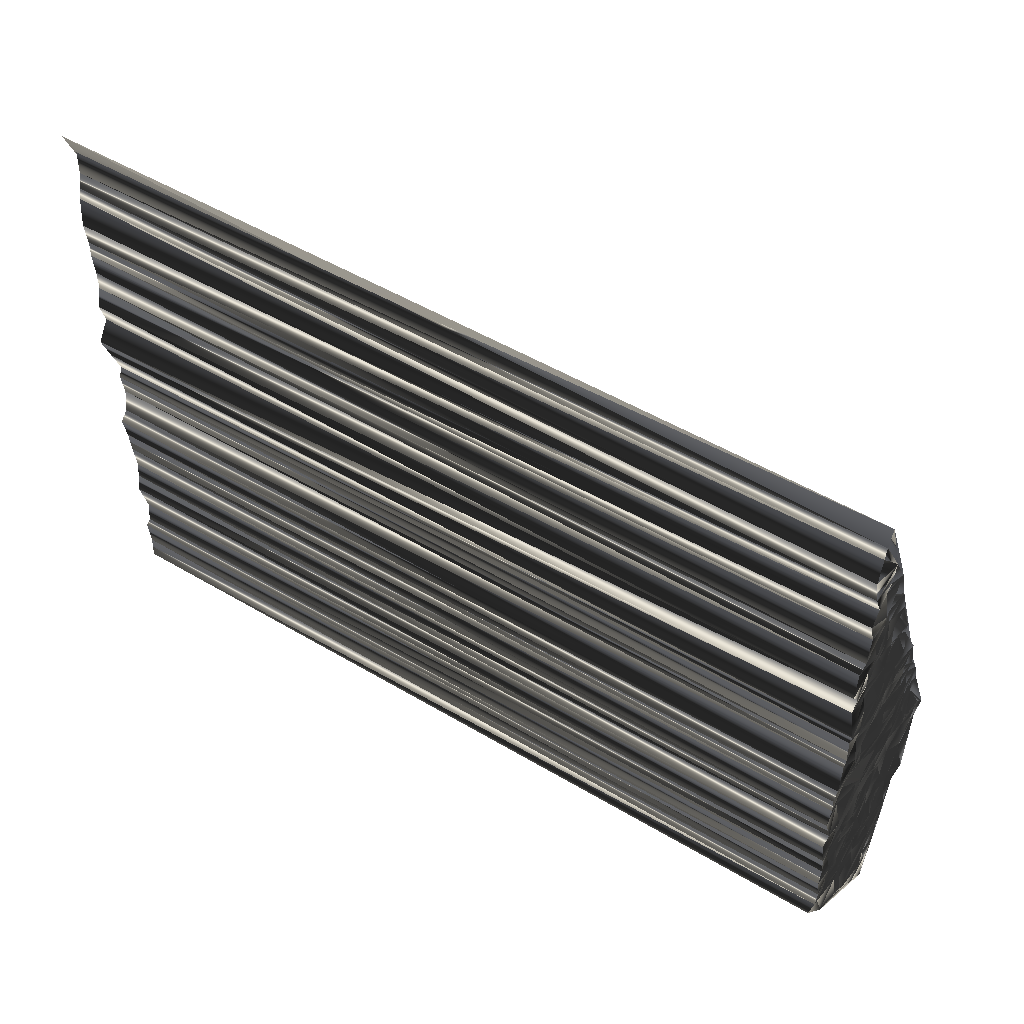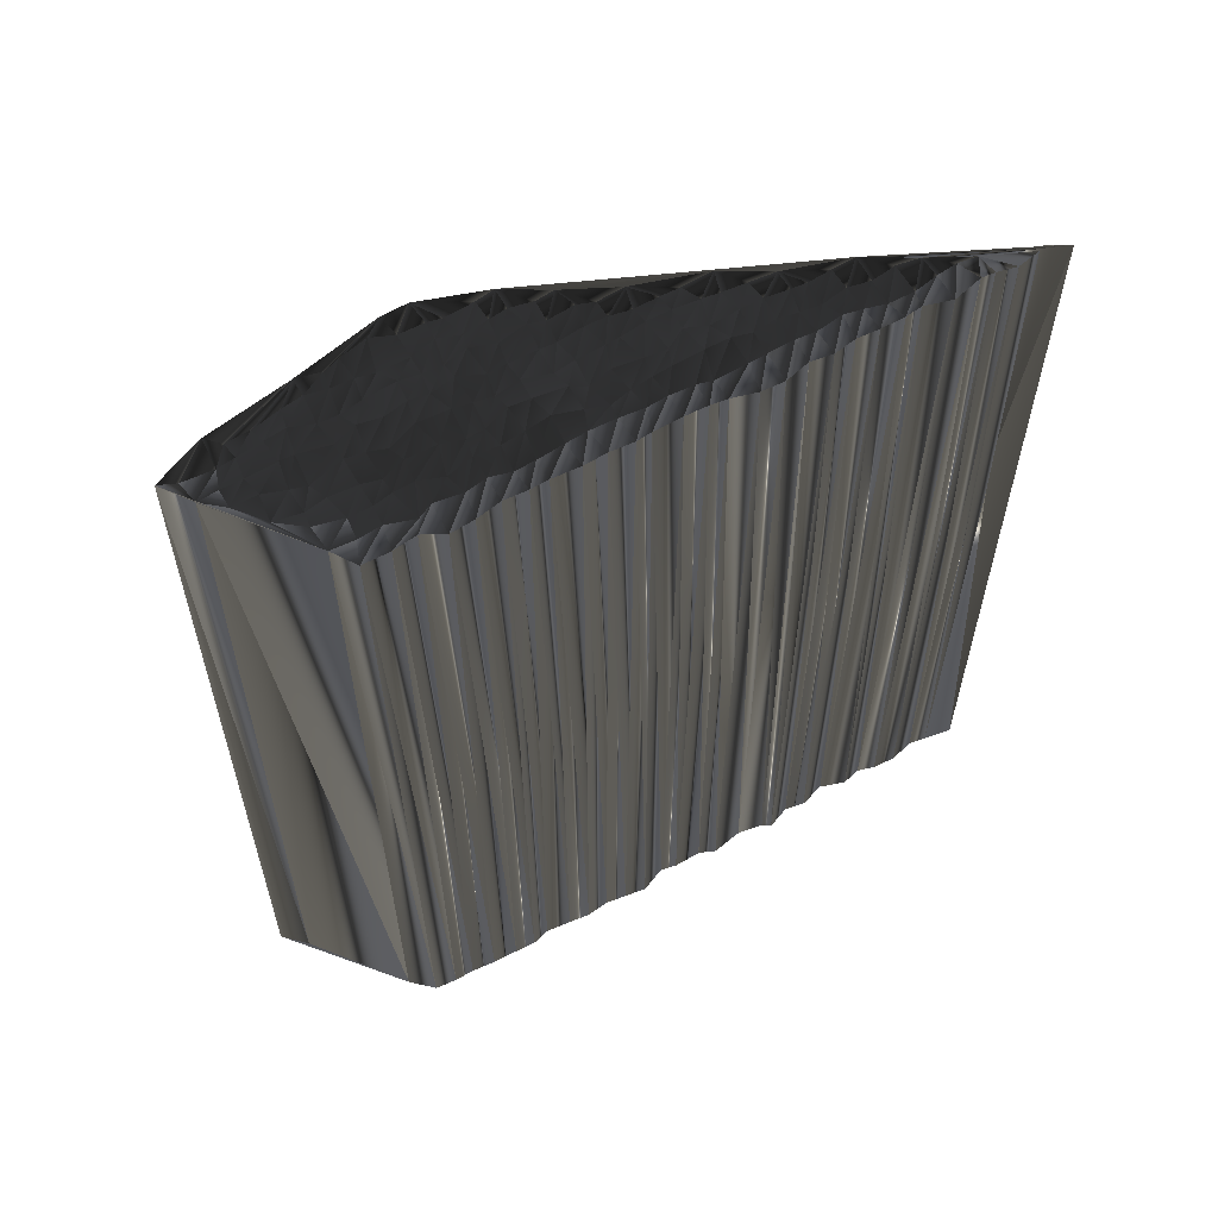
<metadata>
{"format":"obj","ext":"obj","renderer":"f3d","projection":"perspective","resolution":1024,"background":"white","views":[{"elev":51.6,"azim":123.1,"up":"+Y"},{"elev":59.3,"azim":60.9,"up":"+Z"}]}
</metadata>
<code>
v 291.2 307.8 0.05955
v 291.1 308.5 -0.03937
v 292.1 304.6 0.0554
v 292 305.5 -0.1201
v 291.8 306.3 0.1677
v 291.9 307.2 0.136
v 292 307.8 0.1283
v 291.9 308.6 -0.04084
v 291.7 309.4 -0.071
v 292.1 310.3 0.1839
v 291.8 310.8 0.1598
v 292.8 301.4 0.0195
v 292.8 302.4 0.02014
v 292.8 302.8 -0.04726
v 292.7 303.9 -0.0131
v 292.8 304.5 0.06053
v 292.6 305.5 0.1777
v 292.7 306.1 0.01877
v 292.8 307 0.05105
v 292.7 307.8 -0.07185
v 292.8 308.7 0.1215
v 292.6 309.5 -0.04859
v 292.8 310.2 0.06093
v 292.7 311.1 -0.009088
v 292.7 311.8 0.0131
v 292.7 312.5 0.02187
v 293.6 299.6 -0.05543
v 293.5 300.8 -0.02772
v 293.6 301.3 0.06563
v 293.5 302.4 0.101
v 293.6 303.1 -0.03068
v 293.6 303.8 0.06185
v 293.4 304.6 -0.03465
v 293.6 305.4 0.07956
v 293.5 306.2 0.1961
v 293.7 306.8 -0.1745
v 293.7 307.8 0.3243
v 293.6 308.4 0.06201
v 293.6 309.4 0.05239
v 293.4 310.3 -0.2055
v 293.5 311.1 -0.06639
v 293.5 311.9 -0.04585
v 293.7 312.8 -0.07293
v 293.7 313.5 0.01558
v 293.6 314 -0.08186
v 294.3 300.4 -0.04868
v 294.2 301.3 -0.1105
v 294.3 302.3 -0.05149
v 294.4 303 -0.112
v 294.2 303.9 -0.18
v 294.3 304.5 -0.06396
v 294.3 305.2 -0.09969
v 294.4 306.4 0.03998
v 294.4 307 0.1472
v 294.2 307.8 -0.08242
v 294.4 308.5 -0.00567
v 294.2 309.3 -0.1154
v 294.5 310.3 -0.1174
v 294.3 311 -0.1317
v 294.2 311.7 -0.06789
v 294.6 312.8 -0.1606
v 294.3 313.5 -0.07064
v 294.3 314.1 -0.05806
v 294.5 315 -0.1293
v 294.2 315.8 -0.1783
v 294.4 316.5 0.1414
v 295.3 301.2 -0.01056
v 295.1 302.2 0.1537
v 295.2 302.7 -0.1331
v 295.2 303.7 -0.000665
v 295.2 304.7 0.009158
v 295.1 305.3 -0.08224
v 295 305.9 0.146
v 295.1 307 -0.06777
v 295.1 307.6 -0.0423
v 295.1 308.6 0.09464
v 295.2 309.5 -0.08561
v 295.2 310.4 -0.09094
v 295.1 310.9 0.07007
v 295.1 311.9 0.02165
v 295.1 312.7 0.04951
v 295.1 313.4 0.03967
v 295.2 314.2 0.0738
v 295.1 315.1 -0.0912
v 295.2 315.7 -0.03719
v 295 316.4 -0.1476
v 295.2 317.4 0.1296
v 295.2 318.1 -0.1126
v 295.9 302.1 -0.09617
v 295.9 302.9 -0.002983
v 295.9 303.9 0.05444
v 295.8 304.6 0.04765
v 295.9 305.2 0.06358
v 296 306.2 0.05212
v 295.8 307 -0.1037
v 296.1 307.6 -0.02152
v 295.9 308.5 0.02625
v 295.9 309.4 0.04675
v 296 310.2 -0.0237
v 295.9 311 -0.0519
v 295.9 311.7 -0.1891
v 295.8 312.7 -0.2431
v 295.8 313.6 0.1066
v 296 314.1 -0.08404
v 295.8 314.9 -0.06197
v 296.1 315.9 -0.03084
v 296 316.6 0.1136
v 295.9 317.5 0.08886
v 296.1 318 0.003709
v 295.8 319.1 0.1324
v 295.9 319.8 -0.1026
v 295.9 320.5 0.01541
v 296.6 302.8 -0.1618
v 296.7 304 -0.06166
v 296.7 304.6 -0.1116
v 296.7 305.4 0.02302
v 296.7 306.3 0.1454
v 296.6 307 0.09227
v 296.8 307.7 0.1219
v 296.9 308.6 -0.01947
v 296.7 309.4 -0.05065
v 296.5 310.2 0.002667
v 296.7 311 -0.189
v 296.5 311.7 -0.004073
v 296.8 312.6 -0.04516
v 296.7 313.4 0.07025
v 296.7 314.1 -0.07865
v 296.9 314.9 -0.145
v 296.5 315.6 -0.06997
v 296.9 316.7 0.09092
v 296.6 317.4 -0.09726
v 296.8 318.1 0.06584
v 296.7 318.9 -0.03832
v 296.6 319.8 0.0433
v 296.9 320.5 0.08629
v 296.7 321.3 0.0585
v 296.8 322.5 -0.1046
v 297.5 303 -0.07324
v 297.7 303.8 0.05928
v 297.3 304.5 0.04125
v 297.6 305.3 -0.001637
v 297.7 306.3 -0.1255
v 297.6 306.9 0.1218
v 297.6 307.7 0.03884
v 297.4 308.5 0.05247
v 297.6 309.2 -0.07539
v 297.6 310.3 0.1601
v 297.4 311 0.2028
v 297.6 311.8 0.04712
v 297.3 312.5 -0.08442
v 297.6 313.3 -0.126
v 297.4 314.1 0.03117
v 297.6 315 -0.08545
v 297.4 315.9 -0.02298
v 297.5 316.6 0.07649
v 297.5 317.4 0.04783
v 297.6 318.2 0.06988
v 297.4 318.8 -0.02644
v 297.6 319.9 0.1064
v 297.3 320.5 -0.0523
v 297.5 321.2 -0.1111
v 297.4 322.1 0.07145
v 297.6 323 -0.07229
v 297.5 323.8 -0.07932
v 298.3 303.8 0.1035
v 298.3 304.6 -0.07329
v 298.3 305.3 -0.1065
v 298.4 306.2 -0.06739
v 298.4 307.1 -0.09438
v 298.4 307.9 -0.0664
v 298.3 308.5 0.08374
v 298.3 309.4 -0.06496
v 298.5 310.2 0.05568
v 298.3 311 0.01377
v 298.4 311.7 0.01532
v 298.5 312.6 -0.08908
v 298.2 313.5 0.002471
v 298.3 314.1 -0.07487
v 298.2 315.1 -0.03227
v 298.4 315.7 -0.1527
v 298.3 316.8 0.07068
v 298.4 317.8 -0.04682
v 298.6 318.1 0.01156
v 298.3 318.9 0.08276
v 298.4 319.7 -0.06507
v 298.1 320.6 -0.01224
v 298.4 321.6 -0.004669
v 298.2 322.3 -0.05697
v 298.4 322.9 0.008559
v 298.5 323.7 0.08891
v 298.2 324.6 0.1086
v 298.3 325.3 0.06188
v 298.4 326.4 -0.05569
v 291.1 307.7 29.89
v 291 308.7 29.86
v 291.9 304.6 30.01
v 292.1 305.5 29.98
v 291.9 306.1 29.99
v 291.8 307 30.16
v 291.9 307.9 29.85
v 292 308.7 29.96
v 292.1 309.2 30.07
v 292 310.3 30.01
v 291.9 311 30.02
v 292.7 301.6 30.24
v 292.9 302.1 29.86
v 292.8 302.9 29.86
v 292.7 303.9 29.99
v 292.5 304.7 29.94
v 292.7 305.4 29.92
v 292.7 306.2 29.88
v 292.8 306.8 29.89
v 292.9 307.8 29.99
v 292.6 308.7 30.05
v 292.9 309.5 30.02
v 292.7 310.3 30
v 292.6 311 29.98
v 292.8 311.8 29.94
v 292.7 312.5 29.95
v 293.4 299.9 30.05
v 293.6 300.5 30
v 293.7 301.6 30
v 293.6 302.2 30
v 293.6 303 30.2
v 293.4 303.8 30.09
v 293.5 304.6 29.87
v 293.6 305.3 29.85
v 293.4 306.1 29.83
v 293.4 307.2 29.99
v 293.6 307.8 30.08
v 293.5 308.5 29.94
v 293.5 309.3 30.17
v 293.5 310.2 29.91
v 293.5 311.2 30.12
v 293.5 311.8 29.89
v 293.5 312.7 30.03
v 293.7 313.3 30.01
v 293.6 314.2 30.05
v 294.3 300.6 29.96
v 294.4 301.3 30.06
v 294.2 302.1 29.92
v 294.3 303.1 30.08
v 294.3 303.6 30.06
v 294.4 304.7 29.86
v 294.2 305.5 30.02
v 294.5 306.2 30.24
v 294.1 307.1 29.94
v 294.3 307.7 30.08
v 294.2 308.5 30.24
v 294.3 309.4 29.9
v 294.4 310 30.04
v 294.3 311.1 29.98
v 294.2 311.7 29.75
v 294.2 312.6 29.91
v 294.2 313.3 29.89
v 294.5 314 30.09
v 294.3 315 29.87
v 294.3 315.7 29.89
v 294.3 316.7 29.97
v 295.1 301.3 30.25
v 295.1 302.2 30.23
v 295.2 303 29.99
v 295.2 303.6 29.79
v 295 304.7 30.04
v 295.1 305.3 29.95
v 295.3 305.9 30.03
v 295 306.9 30.16
v 295.1 308 30.13
v 295 308.7 29.85
v 295.1 309.3 29.96
v 295 310.1 30.01
v 295.3 311 30
v 295.1 311.8 29.96
v 295.1 312.8 30
v 295 313.3 29.89
v 294.9 314.2 29.95
v 294.9 315 30
v 295 315.9 29.99
v 295 316.5 29.91
v 295.1 317.4 29.93
v 295.2 318.3 29.97
v 295.9 302.1 30.01
v 296 303.1 29.85
v 295.9 303.8 29.95
v 295.9 304.7 29.94
v 296.1 305.4 29.93
v 295.9 306.1 30.07
v 295.8 307.2 29.97
v 296.1 307.9 30.04
v 295.9 308.6 29.89
v 295.8 309.3 30.18
v 295.8 310.1 30.08
v 295.9 311.2 30.04
v 296.1 311.7 29.9
v 296 312.5 30.08
v 296 313.5 29.96
v 296.1 314.2 30.04
v 295.7 314.9 30.04
v 295.9 315.7 29.91
v 295.9 316.6 30.09
v 295.9 317.4 30.06
v 296 318.2 30.14
v 296 318.8 30.06
v 296 319.6 30.13
v 296 320.4 30.18
v 296.6 303 30.12
v 296.8 304 30.06
v 296.7 304.8 29.9
v 296.5 305.4 29.82
v 296.7 306 30.12
v 296.8 306.9 29.81
v 296.7 307.8 29.99
v 296.7 308.6 30.04
v 296.6 309.4 29.99
v 296.6 310.2 30.21
v 296.8 311.2 30.09
v 296.9 312 29.81
v 296.8 312.6 29.96
v 296.8 313.3 30.1
v 296.7 314 30.06
v 296.7 315 30.2
v 296.7 315.9 30.19
v 296.7 316.6 29.93
v 296.7 317.4 30.14
v 296.8 318.1 29.98
v 296.8 318.8 29.87
v 296.7 319.6 30.11
v 296.8 320.5 29.99
v 296.6 321.4 29.91
v 296.8 322.1 30.03
v 297.5 303 30.11
v 297.5 303.9 30.03
v 297.5 304.7 30.04
v 297.7 305.6 30
v 297.5 306.1 30.04
v 297.5 307.1 29.92
v 297.5 307.8 30
v 297.5 308.6 29.82
v 297.5 309.3 29.89
v 297.4 310.2 29.88
v 297.5 310.9 30.05
v 297.4 311.9 29.96
v 297.5 312.7 29.9
v 297.5 313.4 30.03
v 297.6 314.2 30.15
v 297.5 314.9 29.79
v 297.6 315.9 30.06
v 297.6 316.5 30.1
v 297.5 317.5 29.96
v 297.6 318.1 30.09
v 297.5 319 30.16
v 297.6 319.7 30
v 297.7 320.4 30.02
v 297.7 321.4 29.92
v 297.5 322.2 29.96
v 297.5 322.9 30.06
v 297.5 323.6 29.97
v 298.3 303.6 30.03
v 298.3 304.5 30
v 298.3 305.3 30.15
v 298.4 306.2 29.76
v 298.3 307 29.74
v 298.4 307.8 30.09
v 298.3 308.6 29.97
v 298.3 309.3 29.93
v 298.4 310.3 29.98
v 298.4 311 30.06
v 298.5 311.9 30.14
v 298.3 312.5 29.95
v 298.2 313.5 29.88
v 298.3 314.3 29.94
v 298.3 314.9 29.8
v 298.5 315.8 29.9
v 298.7 316.5 30.12
v 298.4 317.4 29.95
v 298.5 318.2 30.04
v 298.3 319 30
v 298.4 319.8 29.97
v 298.4 320.6 30.03
v 298.3 321.2 30.07
v 298.5 322.2 29.98
v 298.3 323.2 30.1
v 298.3 323.7 30.02
v 298.3 324.5 29.82
v 298.1 325.6 29.96
v 298.5 326.2 30.05
f 35 19 18
f 15 3 14
f 41 24 40
f 16 17 4
f 21 20 37
f 79 59 78
f 7 19 20
f 31 49 32
f 98 99 78
f 56 55 75
f 21 38 22
f 31 32 15
f 93 73 72
f 158 157 183
f 20 8 7
f 139 138 165
f 115 116 93
f 67 46 138
f 131 155 156
f 113 89 138
f 158 183 184
f 12 28 29
f 53 36 35
f 71 52 51
f 15 14 31
f 115 92 114
f 92 115 93
f 138 114 113
f 77 98 78
f 94 73 93
f 118 96 95
f 37 54 55
f 3 13 14
f 16 3 15
f 38 37 55
f 54 36 53
f 95 75 74
f 17 34 18
f 10 9 22
f 8 21 9
f 177 152 151
f 80 61 60
f 45 62 63
f 8 9 2
f 108 109 88
f 7 2 1
f 63 82 83
f 9 10 2
f 66 85 86
f 85 66 65
f 57 39 56
f 98 97 120
f 80 79 100
f 63 83 64
f 123 124 101
f 100 122 123
f 87 107 108
f 107 87 86
f 85 106 86
f 106 105 128
f 157 158 133
f 163 137 162
f 134 159 135
f 86 87 66
f 137 163 164
f 88 111 112
f 66 112 11
f 169 144 143
f 161 187 162
f 87 88 66
f 155 180 181
f 169 170 144
f 166 167 141
f 101 124 102
f 98 77 97
f 96 75 95
f 82 81 102
f 148 124 123
f 93 72 92
f 89 113 90
f 139 115 114
f 90 91 70
f 139 140 115
f 94 116 117
f 140 141 116
f 140 139 165
f 139 114 138
f 12 29 13
f 13 29 30
f 12 27 28
f 14 30 31
f 33 17 16
f 5 17 18
f 14 13 30
f 69 49 68
f 16 15 32
f 68 49 48
f 16 32 33
f 33 32 50
f 27 46 28
f 28 46 29
f 29 46 47
f 30 29 47
f 31 30 48
f 91 71 70
f 67 47 46
f 46 27 138
f 67 48 47
f 47 48 30
f 48 67 68
f 68 67 89
f 71 91 92
f 89 67 138
f 68 89 69
f 49 50 32
f 69 90 70
f 50 51 33
f 69 70 50
f 49 31 48
f 49 69 50
f 51 70 71
f 50 70 51
f 53 52 72
f 36 19 35
f 52 34 51
f 73 74 54
f 51 34 33
f 71 72 52
f 52 53 35
f 71 92 72
f 72 73 53
f 73 94 74
f 74 75 55
f 93 116 94
f 94 95 74
f 38 21 37
f 37 36 54
f 53 73 54
f 54 74 55
f 38 55 56
f 77 76 97
f 36 37 20
f 19 7 6
f 21 8 20
f 20 19 36
f 33 34 17
f 8 2 7
f 52 35 34
f 34 35 18
f 12 13 3
f 3 16 4
f 6 18 19
f 3 4 1
f 1 6 7
f 1 4 5
f 5 4 17
f 1 5 6
f 6 5 18
f 10 11 2
f 23 24 11
f 62 45 44
f 9 21 22
f 40 39 57
f 77 58 57
f 96 76 75
f 40 24 23
f 56 39 38
f 41 40 58
f 58 40 57
f 25 26 11
f 10 23 11
f 10 22 23
f 23 22 39
f 40 23 39
f 39 22 38
f 66 88 112
f 26 42 43
f 24 25 11
f 24 41 25
f 83 84 64
f 25 41 42
f 26 66 11
f 26 25 42
f 45 63 64
f 66 26 45
f 45 26 44
f 42 59 60
f 26 43 44
f 42 60 43
f 81 61 80
f 42 41 59
f 62 81 82
f 44 43 61
f 62 82 63
f 82 102 103
f 105 84 104
f 66 45 65
f 65 45 64
f 137 136 161
f 134 111 133
f 65 64 84
f 151 152 127
f 87 108 88
f 112 137 193
f 83 82 103
f 84 85 65
f 126 127 104
f 104 84 83
f 128 129 106
f 105 85 84
f 62 61 81
f 81 80 101
f 125 103 102
f 102 81 101
f 62 44 61
f 61 43 60
f 80 60 79
f 79 60 59
f 41 58 59
f 59 58 78
f 78 58 77
f 76 57 56
f 77 57 76
f 76 56 75
f 120 145 121
f 100 123 101
f 101 80 100
f 99 79 78
f 152 153 128
f 127 105 104
f 131 156 132
f 107 130 108
f 178 153 152
f 151 127 126
f 130 155 131
f 153 129 128
f 129 154 130
f 130 131 108
f 130 154 155
f 131 132 109
f 85 105 106
f 107 129 130
f 86 106 107
f 107 106 129
f 108 131 109
f 133 132 157
f 88 109 110
f 110 109 132
f 88 110 111
f 159 134 158
f 112 135 136
f 137 164 193
f 112 111 134
f 185 159 184
f 137 112 136
f 136 135 160
f 111 110 133
f 133 110 132
f 135 112 134
f 134 133 158
f 135 159 160
f 160 161 136
f 160 186 161
f 161 162 137
f 163 189 164
f 163 188 189
f 163 162 188
f 189 190 164
f 191 192 164
f 192 193 164
f 186 187 161
f 162 187 188
f 190 191 164
f 157 156 182
f 185 186 160
f 181 182 156
f 156 157 132
f 158 184 159
f 159 185 160
f 179 154 153
f 153 154 129
f 154 180 155
f 155 181 156
f 153 178 179
f 154 179 180
f 182 183 157
f 120 121 98
f 152 177 178
f 177 151 176
f 174 149 148
f 172 147 146
f 144 120 119
f 173 148 147
f 147 148 123
f 175 150 149
f 125 150 126
f 174 148 173
f 176 150 175
f 175 149 174
f 149 150 125
f 125 126 103
f 176 151 150
f 150 151 126
f 126 104 103
f 103 104 83
f 152 128 127
f 127 128 105
f 121 122 99
f 99 100 79
f 100 99 122
f 124 148 149
f 146 147 122
f 121 99 98
f 121 146 122
f 122 147 123
f 149 125 124
f 124 125 102
f 120 97 119
f 119 118 143
f 171 146 145
f 145 146 121
f 119 97 96
f 96 97 76
f 119 96 118
f 117 95 94
f 69 89 90
f 91 113 114
f 90 113 91
f 91 114 92
f 115 140 116
f 118 142 143
f 142 118 117
f 117 118 95
f 117 116 141
f 166 140 165
f 117 141 142
f 145 120 144
f 144 119 143
f 168 143 142
f 170 145 144
f 170 171 145
f 173 147 172
f 172 146 171
f 166 141 140
f 167 142 141
f 169 143 168
f 168 142 167
f 212 228 211
f 196 208 207
f 217 234 233
f 210 209 197
f 213 214 230
f 252 272 271
f 212 200 213
f 242 224 225
f 292 291 271
f 248 249 268
f 231 214 215
f 225 224 208
f 266 286 265
f 350 351 376
f 201 213 200
f 331 332 358
f 309 308 286
f 239 260 331
f 348 324 349
f 282 306 331
f 376 351 377
f 221 205 222
f 229 246 228
f 245 264 244
f 207 208 224
f 285 308 307
f 308 285 286
f 307 331 306
f 291 270 271
f 266 287 286
f 289 311 288
f 247 230 248
f 206 196 207
f 196 209 208
f 230 231 248
f 229 247 246
f 268 288 267
f 227 210 211
f 202 203 215
f 214 201 202
f 345 370 344
f 254 273 253
f 255 238 256
f 202 201 195
f 302 301 281
f 195 200 194
f 275 256 276
f 203 202 195
f 278 259 279
f 259 278 258
f 232 250 249
f 290 291 313
f 272 273 293
f 276 256 257
f 317 316 294
f 315 293 316
f 300 280 301
f 280 300 279
f 299 278 279
f 298 299 321
f 351 350 326
f 330 356 355
f 352 327 328
f 280 279 259
f 356 330 357
f 304 281 305
f 305 259 204
f 337 362 336
f 380 354 355
f 281 280 259
f 373 348 374
f 363 362 337
f 360 359 334
f 317 294 295
f 270 291 290
f 268 289 288
f 274 275 295
f 317 341 316
f 265 286 285
f 306 282 283
f 308 332 307
f 284 283 263
f 333 332 308
f 309 287 310
f 334 333 309
f 332 333 358
f 307 332 331
f 222 205 206
f 222 206 223
f 220 205 221
f 223 207 224
f 210 226 209
f 210 198 211
f 206 207 223
f 242 262 261
f 208 209 225
f 242 261 241
f 225 209 226
f 225 226 243
f 239 220 221
f 239 221 222
f 239 222 240
f 222 223 240
f 223 224 241
f 264 284 263
f 240 260 239
f 220 239 331
f 241 260 240
f 241 240 223
f 260 241 261
f 260 261 282
f 284 264 285
f 260 282 331
f 282 261 262
f 243 242 225
f 283 262 263
f 244 243 226
f 263 262 243
f 224 242 241
f 262 242 243
f 263 244 264
f 263 243 244
f 245 246 265
f 212 229 228
f 227 245 244
f 267 266 247
f 227 244 226
f 265 264 245
f 246 245 228
f 285 264 265
f 266 265 246
f 287 266 267
f 268 267 248
f 309 286 287
f 288 287 267
f 214 231 230
f 229 230 247
f 266 246 247
f 267 247 248
f 248 231 249
f 269 270 290
f 230 229 213
f 200 212 199
f 201 214 213
f 212 213 229
f 227 226 210
f 195 201 200
f 228 245 227
f 228 227 211
f 206 205 196
f 209 196 197
f 211 199 212
f 197 196 194
f 199 194 200
f 197 194 198
f 197 198 210
f 198 194 199
f 198 199 211
f 204 203 195
f 217 216 204
f 238 255 237
f 214 202 215
f 232 233 250
f 251 270 250
f 269 289 268
f 217 233 216
f 232 249 231
f 233 234 251
f 233 251 250
f 219 218 204
f 216 203 204
f 215 203 216
f 215 216 232
f 216 233 232
f 215 232 231
f 281 259 305
f 235 219 236
f 218 217 204
f 234 217 218
f 277 276 257
f 234 218 235
f 259 219 204
f 218 219 235
f 256 238 257
f 219 259 238
f 219 238 237
f 252 235 253
f 236 219 237
f 253 235 236
f 254 274 273
f 234 235 252
f 274 255 275
f 236 237 254
f 275 255 256
f 295 275 296
f 277 298 297
f 238 259 258
f 238 258 257
f 329 330 354
f 304 327 326
f 257 258 277
f 345 344 320
f 301 280 281
f 330 305 386
f 275 276 296
f 278 277 258
f 320 319 297
f 277 297 276
f 322 321 299
f 278 298 277
f 254 255 274
f 273 274 294
f 296 318 295
f 274 295 294
f 237 255 254
f 236 254 253
f 253 273 272
f 253 272 252
f 251 234 252
f 251 252 271
f 251 271 270
f 250 269 249
f 250 270 269
f 249 269 268
f 338 313 314
f 316 293 294
f 273 294 293
f 272 292 271
f 346 345 321
f 298 320 297
f 349 324 325
f 323 300 301
f 346 371 345
f 320 344 319
f 348 323 324
f 322 346 321
f 347 322 323
f 324 323 301
f 347 323 348
f 325 324 302
f 298 278 299
f 322 300 323
f 299 279 300
f 299 300 322
f 324 301 302
f 325 326 350
f 302 281 303
f 302 303 325
f 303 281 304
f 327 352 351
f 328 305 329
f 357 330 386
f 304 305 327
f 352 378 377
f 305 330 329
f 328 329 353
f 303 304 326
f 303 326 325
f 305 328 327
f 326 327 351
f 352 328 353
f 354 353 329
f 379 353 354
f 355 354 330
f 382 356 357
f 381 356 382
f 355 356 381
f 383 382 357
f 385 384 357
f 386 385 357
f 380 379 354
f 380 355 381
f 384 383 357
f 349 350 375
f 379 378 353
f 375 374 349
f 350 349 325
f 377 351 352
f 378 352 353
f 347 372 346
f 347 346 322
f 373 347 348
f 374 348 349
f 371 346 372
f 372 347 373
f 376 375 350
f 314 313 291
f 370 345 371
f 344 370 369
f 342 367 341
f 340 365 339
f 313 337 312
f 341 366 340
f 341 340 316
f 343 368 342
f 343 318 319
f 341 367 366
f 343 369 368
f 342 368 367
f 343 342 318
f 319 318 296
f 344 369 343
f 344 343 319
f 297 319 296
f 297 296 276
f 321 345 320
f 321 320 298
f 315 314 292
f 293 292 272
f 292 293 315
f 341 317 342
f 340 339 315
f 292 314 291
f 339 314 315
f 340 315 316
f 318 342 317
f 318 317 295
f 290 313 312
f 311 312 336
f 339 364 338
f 339 338 314
f 290 312 289
f 290 289 269
f 289 312 311
f 288 310 287
f 282 262 283
f 306 284 307
f 306 283 284
f 307 284 285
f 333 308 309
f 335 311 336
f 311 335 310
f 311 310 288
f 309 310 334
f 333 359 358
f 334 310 335
f 313 338 337
f 312 337 336
f 336 361 335
f 338 363 337
f 364 363 338
f 340 366 365
f 339 365 364
f 334 359 333
f 335 360 334
f 336 362 361
f 335 361 360
f 1 194 3
f 3 196 194
f 3 196 12
f 12 205 196
f 12 205 27
f 27 220 205
f 27 220 46
f 46 239 220
f 46 239 138
f 138 331 239
f 138 331 165
f 165 358 331
f 165 358 166
f 166 359 358
f 166 359 167
f 167 360 359
f 167 360 168
f 168 361 360
f 168 361 169
f 169 362 361
f 169 362 170
f 170 363 362
f 170 363 171
f 171 364 363
f 171 364 172
f 172 365 364
f 172 365 173
f 173 366 365
f 173 366 174
f 174 367 366
f 174 367 175
f 175 368 367
f 175 368 176
f 176 369 368
f 176 369 177
f 177 370 369
f 177 370 178
f 178 371 370
f 178 371 179
f 179 372 371
f 179 372 180
f 180 373 372
f 180 373 181
f 181 374 373
f 181 374 182
f 182 375 374
f 182 375 183
f 183 376 375
f 183 376 184
f 184 377 376
f 184 377 185
f 185 378 377
f 185 378 186
f 186 379 378
f 186 379 187
f 187 380 379
f 187 380 188
f 188 381 380
f 188 381 189
f 189 382 381
f 189 382 190
f 190 383 382
f 190 383 191
f 191 384 383
f 191 384 192
f 192 385 384
f 192 385 193
f 193 386 385
f 193 386 164
f 164 357 386
f 164 357 137
f 137 330 357
f 137 330 112
f 112 305 330
f 112 305 88
f 88 281 305
f 88 281 66
f 66 259 281
f 66 259 45
f 45 238 259
f 45 238 26
f 26 219 238
f 26 219 11
f 11 204 219
f 11 204 2
f 2 195 204
f 2 195 1
f 1 194 195

</code>
